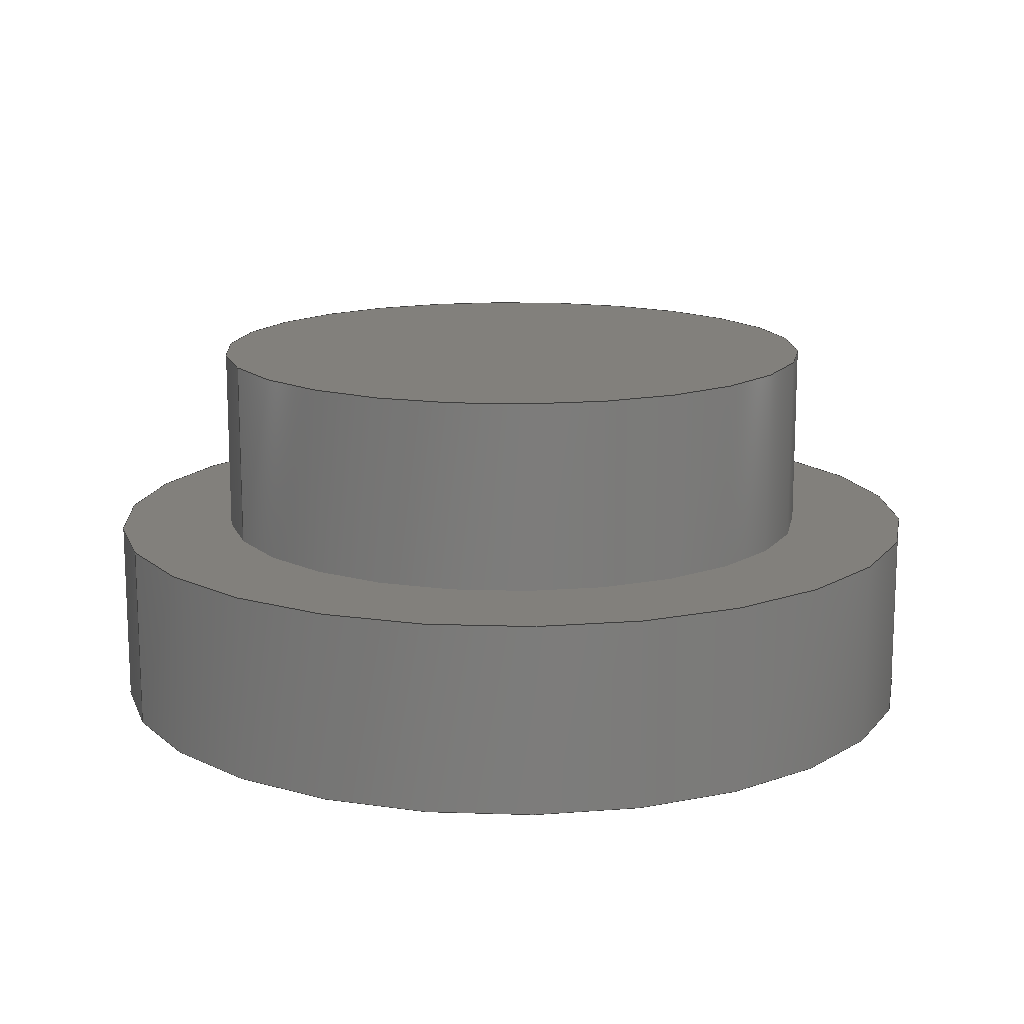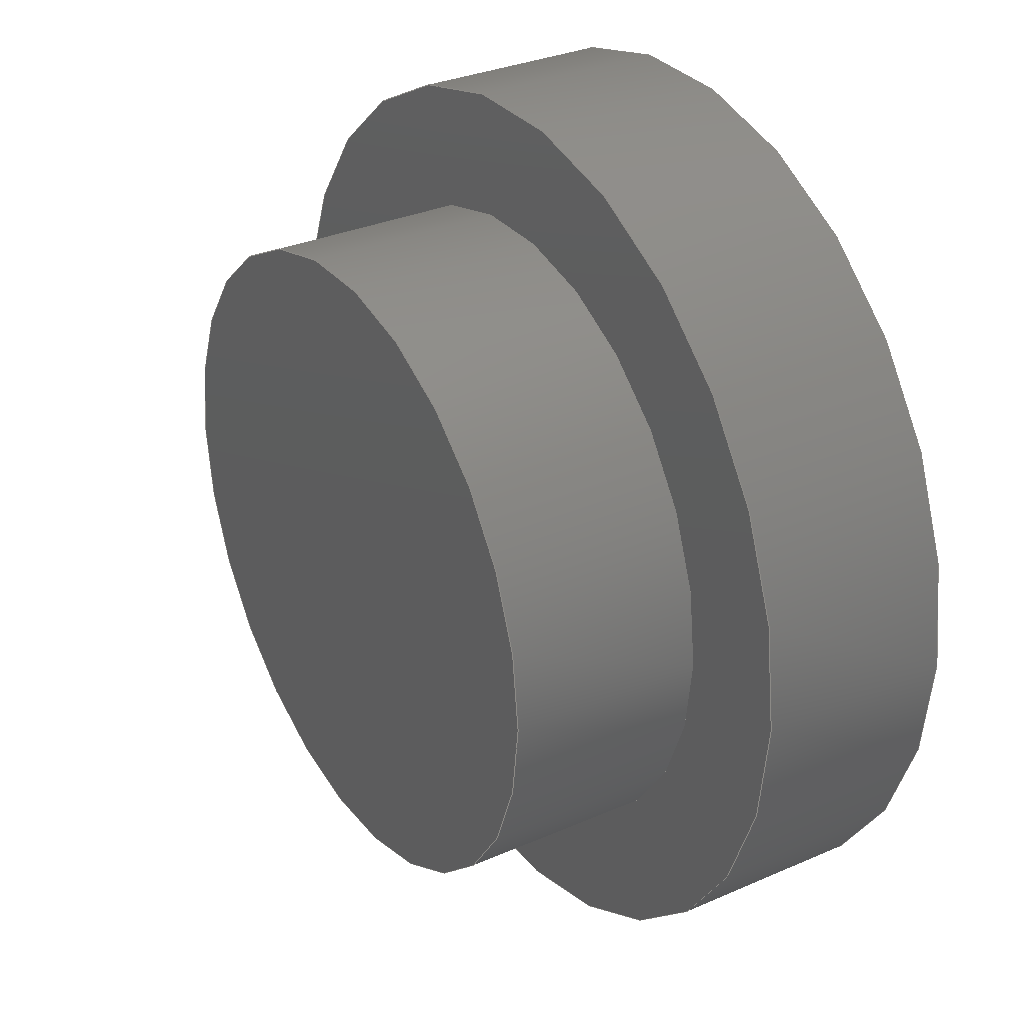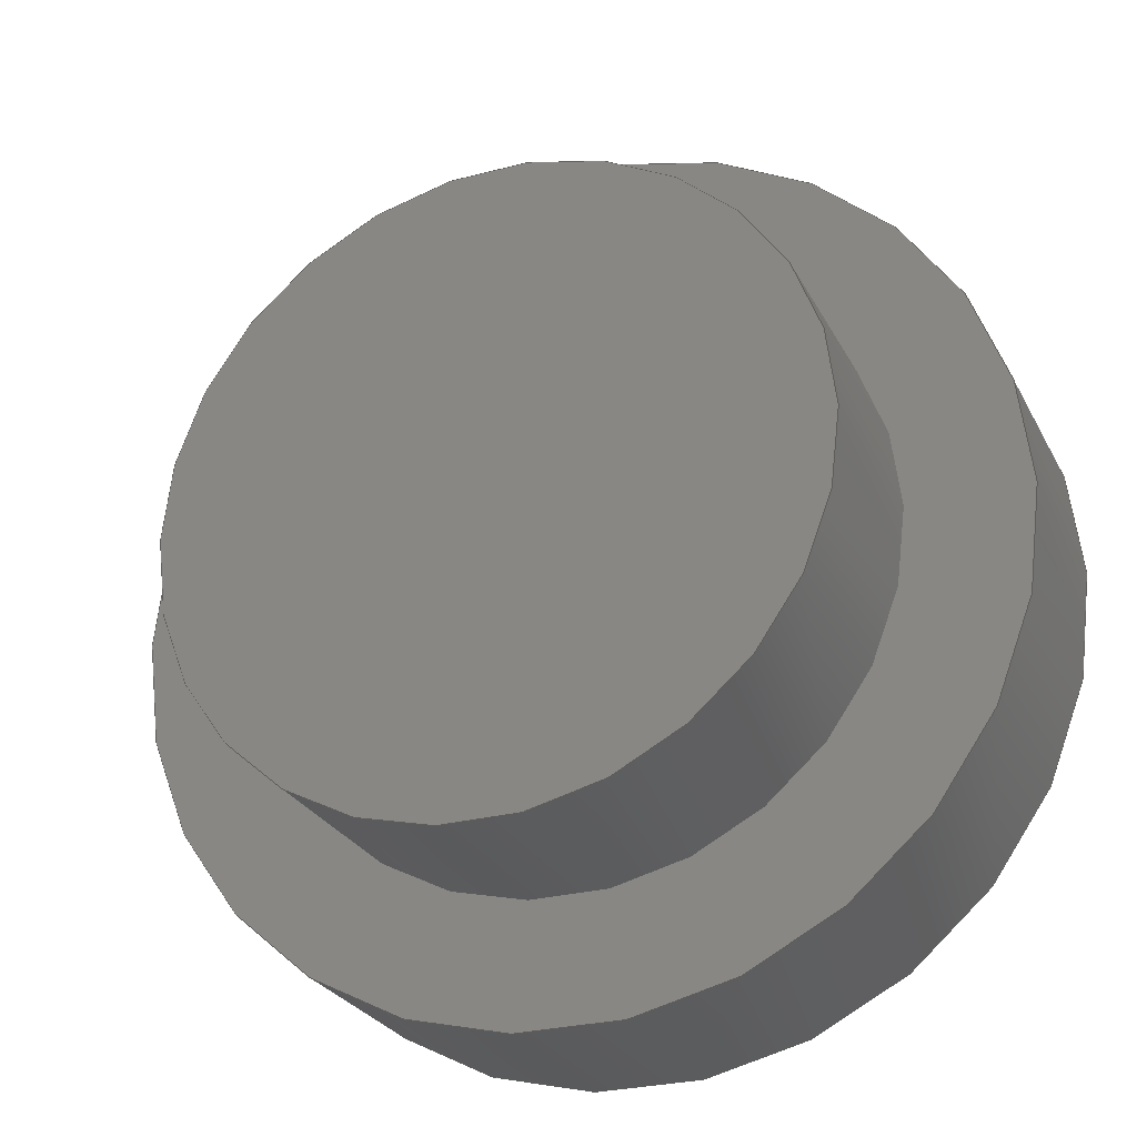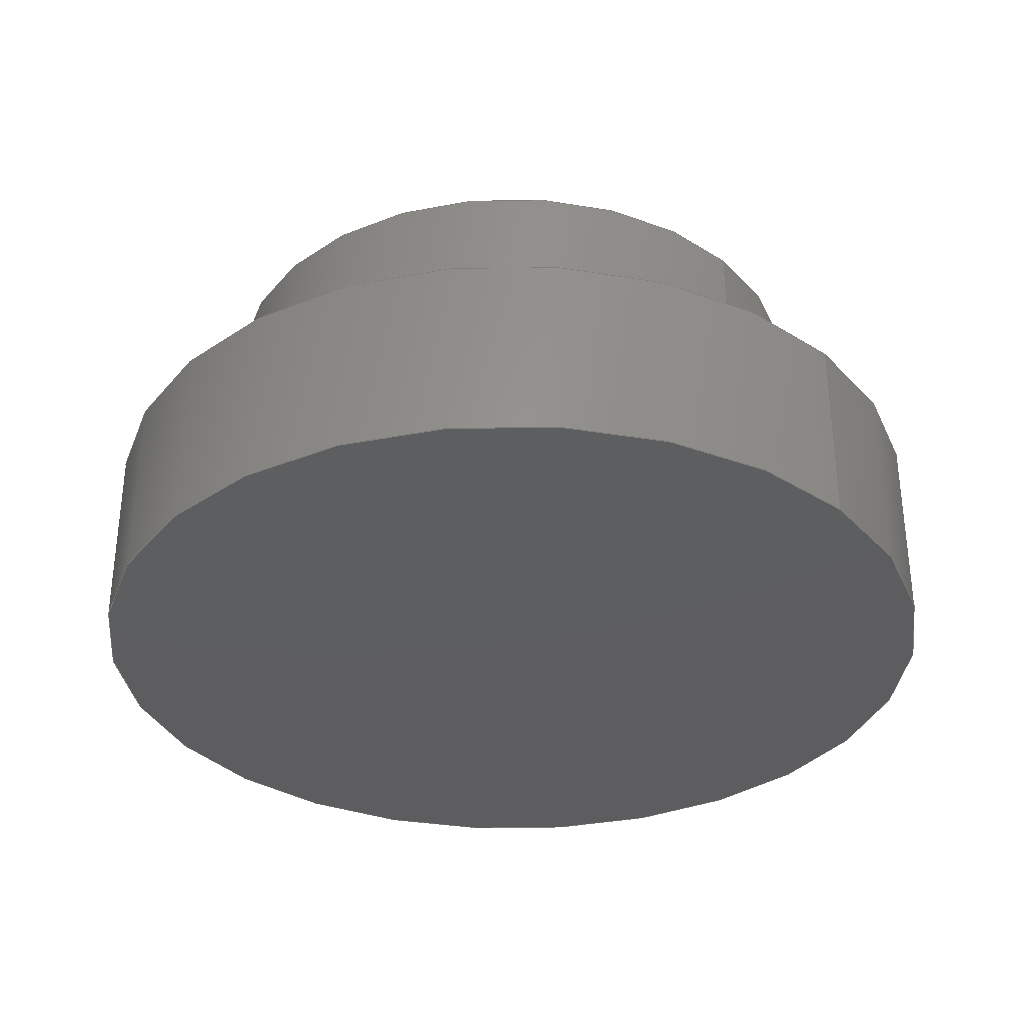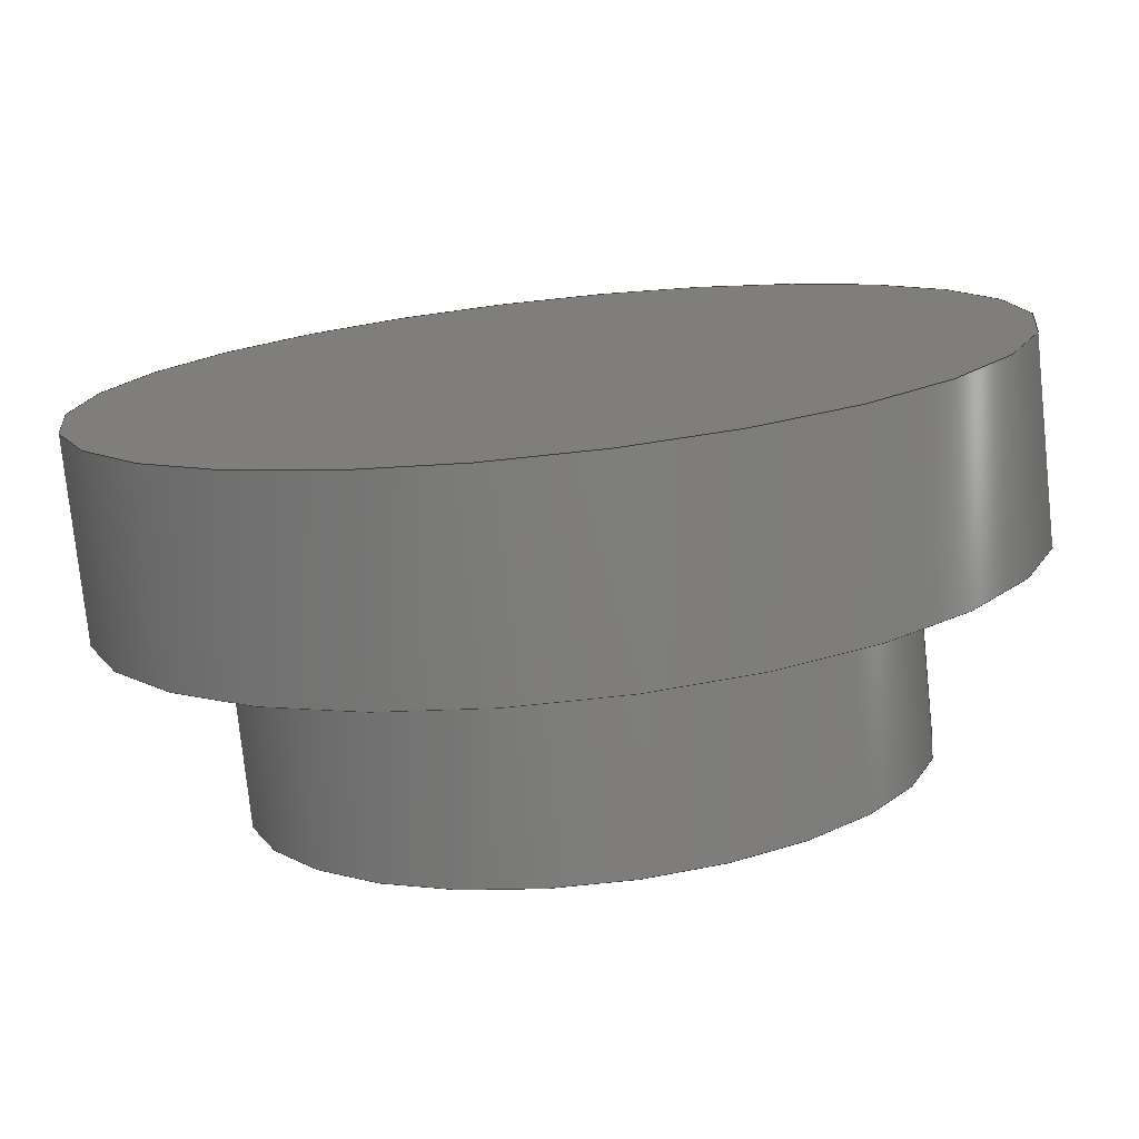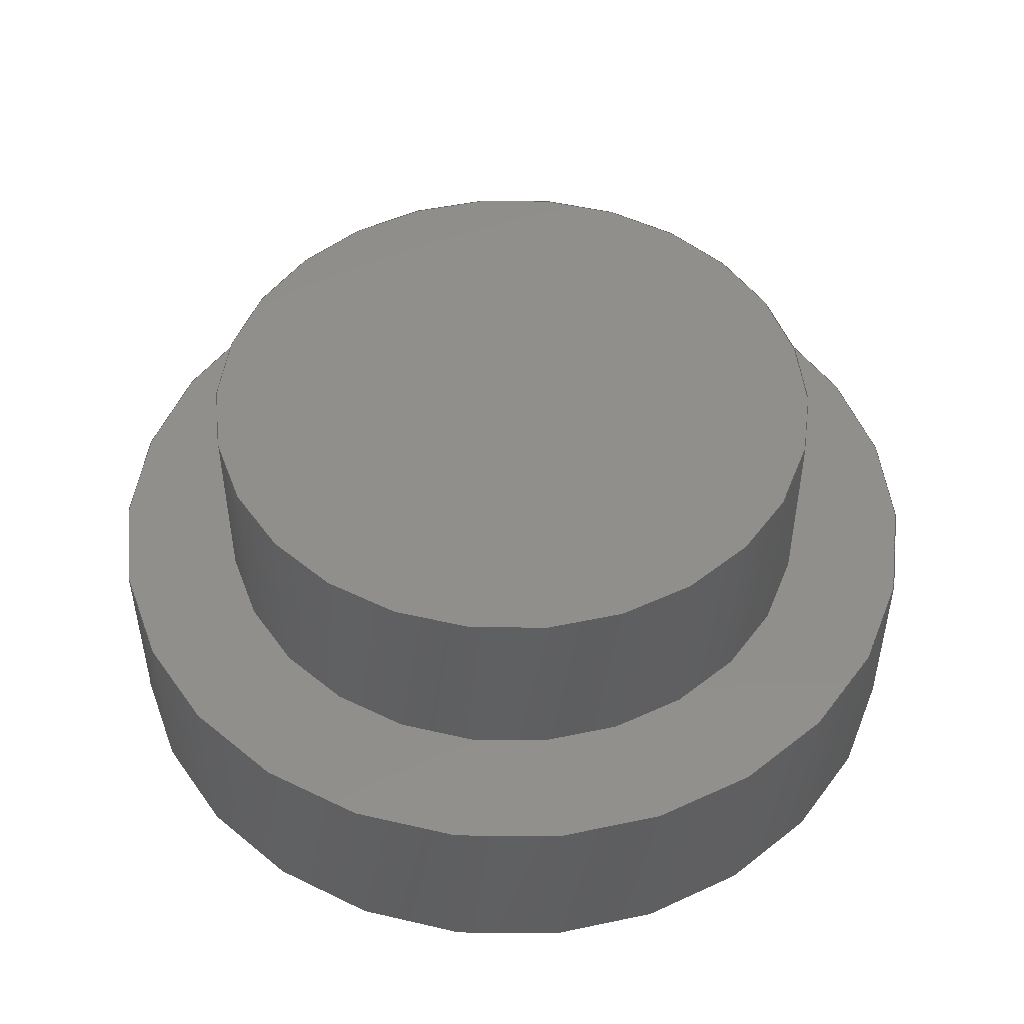
<metadata>
{"format":"step","ext":"step","renderer":"f3d","projection":"perspective","resolution":1024,"background":"white","views":[{"elev":14.4,"azim":156.4,"up":"+Y"},{"elev":31.6,"azim":-121.8,"up":"+Z"},{"elev":-26.8,"azim":-157.6,"up":"+Z"},{"elev":-33.2,"azim":42.6,"up":"+Y"},{"elev":-76.7,"azim":6.0,"up":"+Z"},{"elev":49.1,"azim":14.5,"up":"+Y"}]}
</metadata>
<code>
ISO-10303-21;
DATA;
#1 = APPLICATION_PROTOCOL_DEFINITION('international standard',
  'automotive_design',2000,#2);
#2 = APPLICATION_CONTEXT(
  'core data for automotive mechanical design processes');
#3 = SHAPE_DEFINITION_REPRESENTATION(#4,#10);
#4 = PRODUCT_DEFINITION_SHAPE('','',#5);
#5 = PRODUCT_DEFINITION('design','',#6,#9);
#6 = PRODUCT_DEFINITION_FORMATION('','',#7);
#7 = PRODUCT('button','button','',(#8));
#8 = PRODUCT_CONTEXT('',#2,'mechanical');
#9 = PRODUCT_DEFINITION_CONTEXT('part definition',#2,'design');
#10 = ADVANCED_BREP_SHAPE_REPRESENTATION('',(#11,#15),#113);
#11 = AXIS2_PLACEMENT_3D('',#12,#13,#14);
#12 = CARTESIAN_POINT('',(0,0,0));
#13 = DIRECTION('',(0,0,1));
#14 = DIRECTION('',(1,0,-0));
#15 = MANIFOLD_SOLID_BREP('',#16);
#16 = CLOSED_SHELL('',(#17,#50,#70,#79,#104));
#17 = ADVANCED_FACE('',(#18),#45,.T.);
#18 = FACE_BOUND('',#19,.T.);
#19 = EDGE_LOOP('',(#20,#30,#37,#38));
#20 = ORIENTED_EDGE('',*,*,#21,.T.);
#21 = EDGE_CURVE('',#22,#24,#26,.T.);
#22 = VERTEX_POINT('',#23);
#23 = CARTESIAN_POINT('',(-9.2,18,1.6));
#24 = VERTEX_POINT('',#25);
#25 = CARTESIAN_POINT('',(-9.2,19.2,1.6));
#26 = LINE('',#27,#28);
#27 = CARTESIAN_POINT('',(-9.2,18,1.6));
#28 = VECTOR('',#29,1);
#29 = DIRECTION('',(0,1,-2.2e-16));
#30 = ORIENTED_EDGE('',*,*,#31,.T.);
#31 = EDGE_CURVE('',#24,#24,#32,.T.);
#32 = CIRCLE('',#33,2);
#33 = AXIS2_PLACEMENT_3D('',#34,#35,#36);
#34 = CARTESIAN_POINT('',(-11.2,19.2,1.6));
#35 = DIRECTION('',(0,-1,-2.2e-16));
#36 = DIRECTION('',(1,0,0));
#37 = ORIENTED_EDGE('',*,*,#21,.F.);
#38 = ORIENTED_EDGE('',*,*,#39,.F.);
#39 = EDGE_CURVE('',#22,#22,#40,.T.);
#40 = CIRCLE('',#41,2);
#41 = AXIS2_PLACEMENT_3D('',#42,#43,#44);
#42 = CARTESIAN_POINT('',(-11.2,18,1.6));
#43 = DIRECTION('',(0,-1,-2.2e-16));
#44 = DIRECTION('',(1,0,0));
#45 = CYLINDRICAL_SURFACE('',#46,2);
#46 = AXIS2_PLACEMENT_3D('',#47,#48,#49);
#47 = CARTESIAN_POINT('',(-11.2,18,1.6));
#48 = DIRECTION('',(0,-1,2.2e-16));
#49 = DIRECTION('',(1,0,0));
#50 = ADVANCED_FACE('',(#51,#62),#65,.T.);
#51 = FACE_BOUND('',#52,.T.);
#52 = EDGE_LOOP('',(#53));
#53 = ORIENTED_EDGE('',*,*,#54,.F.);
#54 = EDGE_CURVE('',#55,#55,#57,.T.);
#55 = VERTEX_POINT('',#56);
#56 = CARTESIAN_POINT('',(-8.45,18,1.6));
#57 = CIRCLE('',#58,2.75);
#58 = AXIS2_PLACEMENT_3D('',#59,#60,#61);
#59 = CARTESIAN_POINT('',(-11.2,18,1.6));
#60 = DIRECTION('',(0,-1,-2.2e-16));
#61 = DIRECTION('',(1,0,0));
#62 = FACE_BOUND('',#63,.T.);
#63 = EDGE_LOOP('',(#64));
#64 = ORIENTED_EDGE('',*,*,#39,.T.);
#65 = PLANE('',#66);
#66 = AXIS2_PLACEMENT_3D('',#67,#68,#69);
#67 = CARTESIAN_POINT('',(-11.2,18,1.6));
#68 = DIRECTION('',(0,1,2.2e-16));
#69 = DIRECTION('',(0,-2.2e-16,1));
#70 = ADVANCED_FACE('',(#71),#74,.T.);
#71 = FACE_BOUND('',#72,.F.);
#72 = EDGE_LOOP('',(#73));
#73 = ORIENTED_EDGE('',*,*,#31,.T.);
#74 = PLANE('',#75);
#75 = AXIS2_PLACEMENT_3D('',#76,#77,#78);
#76 = CARTESIAN_POINT('',(-11.2,19.2,1.6));
#77 = DIRECTION('',(0,1,2.2e-16));
#78 = DIRECTION('',(0,-2.2e-16,1));
#79 = ADVANCED_FACE('',(#80),#99,.T.);
#80 = FACE_BOUND('',#81,.T.);
#81 = EDGE_LOOP('',(#82,#90,#91,#92));
#82 = ORIENTED_EDGE('',*,*,#83,.T.);
#83 = EDGE_CURVE('',#84,#55,#86,.T.);
#84 = VERTEX_POINT('',#85);
#85 = CARTESIAN_POINT('',(-8.45,16.8,1.6));
#86 = LINE('',#87,#88);
#87 = CARTESIAN_POINT('',(-8.45,16.8,1.6));
#88 = VECTOR('',#89,1);
#89 = DIRECTION('',(0,1,-2.2e-16));
#90 = ORIENTED_EDGE('',*,*,#54,.T.);
#91 = ORIENTED_EDGE('',*,*,#83,.F.);
#92 = ORIENTED_EDGE('',*,*,#93,.F.);
#93 = EDGE_CURVE('',#84,#84,#94,.T.);
#94 = CIRCLE('',#95,2.75);
#95 = AXIS2_PLACEMENT_3D('',#96,#97,#98);
#96 = CARTESIAN_POINT('',(-11.2,16.8,1.6));
#97 = DIRECTION('',(0,-1,-2.2e-16));
#98 = DIRECTION('',(1,0,0));
#99 = CYLINDRICAL_SURFACE('',#100,2.75);
#100 = AXIS2_PLACEMENT_3D('',#101,#102,#103);
#101 = CARTESIAN_POINT('',(-11.2,16.8,1.6));
#102 = DIRECTION('',(0,-1,2.2e-16));
#103 = DIRECTION('',(1,0,0));
#104 = ADVANCED_FACE('',(#105),#108,.F.);
#105 = FACE_BOUND('',#106,.T.);
#106 = EDGE_LOOP('',(#107));
#107 = ORIENTED_EDGE('',*,*,#93,.T.);
#108 = PLANE('',#109);
#109 = AXIS2_PLACEMENT_3D('',#110,#111,#112);
#110 = CARTESIAN_POINT('',(-11.2,16.8,1.6));
#111 = DIRECTION('',(0,1,2.2e-16));
#112 = DIRECTION('',(0,-2.2e-16,1));
#113 = ( GEOMETRIC_REPRESENTATION_CONTEXT(3) 
GLOBAL_UNCERTAINTY_ASSIGNED_CONTEXT((#117)) GLOBAL_UNIT_ASSIGNED_CONTEXT
((#114,#115,#116)) REPRESENTATION_CONTEXT('Context #1',
  '3D Context with UNIT and UNCERTAINTY') );
#114 = ( LENGTH_UNIT() NAMED_UNIT(*) SI_UNIT(.MILLI.,.METRE.) );
#115 = ( NAMED_UNIT(*) PLANE_ANGLE_UNIT() SI_UNIT($,.RADIAN.) );
#116 = ( NAMED_UNIT(*) SI_UNIT($,.STERADIAN.) SOLID_ANGLE_UNIT() );
#117 = UNCERTAINTY_MEASURE_WITH_UNIT(LENGTH_MEASURE(1e-07),#114,
  'distance_accuracy_value','confusion accuracy');
#118 = PRODUCT_RELATED_PRODUCT_CATEGORY('part',$,(#7));
#119 = MECHANICAL_DESIGN_GEOMETRIC_PRESENTATION_REPRESENTATION('',(#120)
  ,#113);
#120 = STYLED_ITEM('color',(#121),#15);
#121 = PRESENTATION_STYLE_ASSIGNMENT((#122,#128));
#122 = SURFACE_STYLE_USAGE(.BOTH.,#123);
#123 = SURFACE_SIDE_STYLE('',(#124));
#124 = SURFACE_STYLE_FILL_AREA(#125);
#125 = FILL_AREA_STYLE('',(#126));
#126 = FILL_AREA_STYLE_COLOUR('',#127);
#127 = COLOUR_RGB('',0.4471,0.4745,0.502);
#128 = CURVE_STYLE('',#129,POSITIVE_LENGTH_MEASURE(0.1),#130);
#129 = DRAUGHTING_PRE_DEFINED_CURVE_FONT('continuous');
#130 = COLOUR_RGB('',0.09804,0.09804,
  0.09804);
ENDSEC;
END-ISO-10303-21;

</code>
